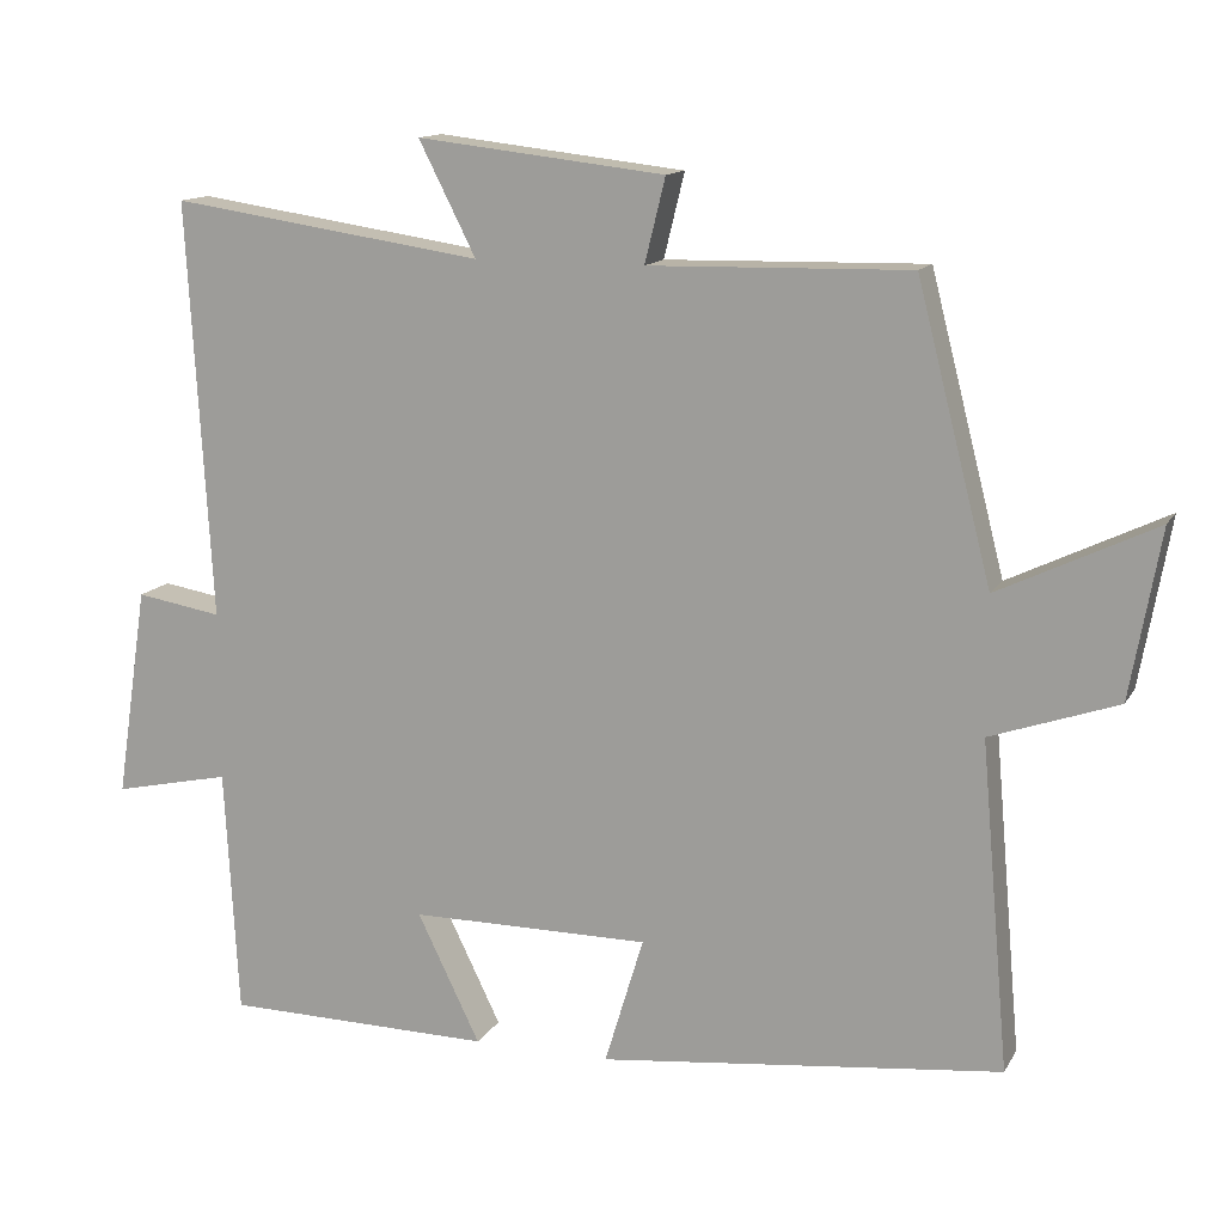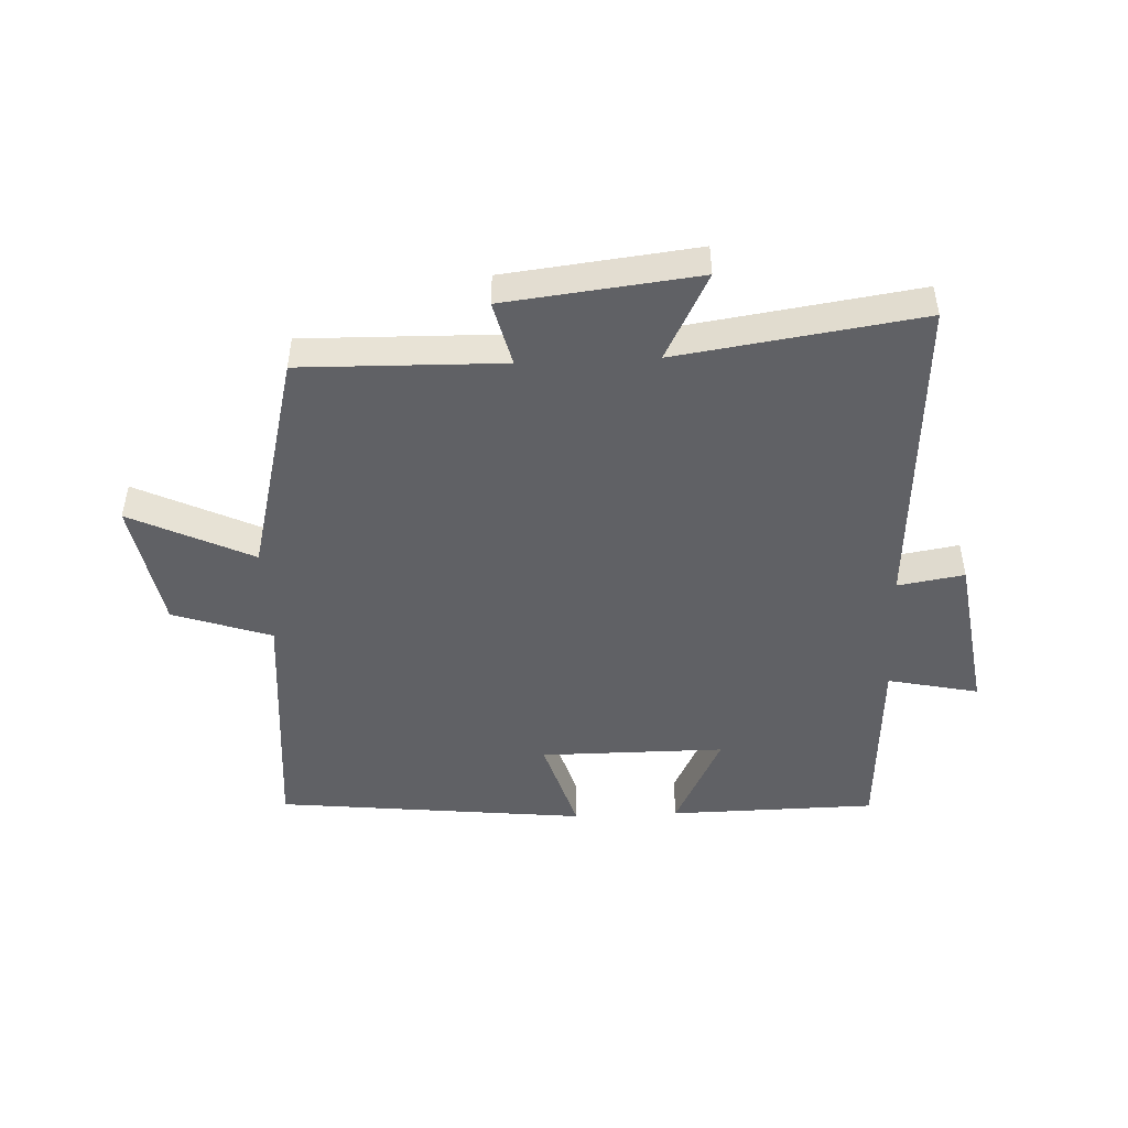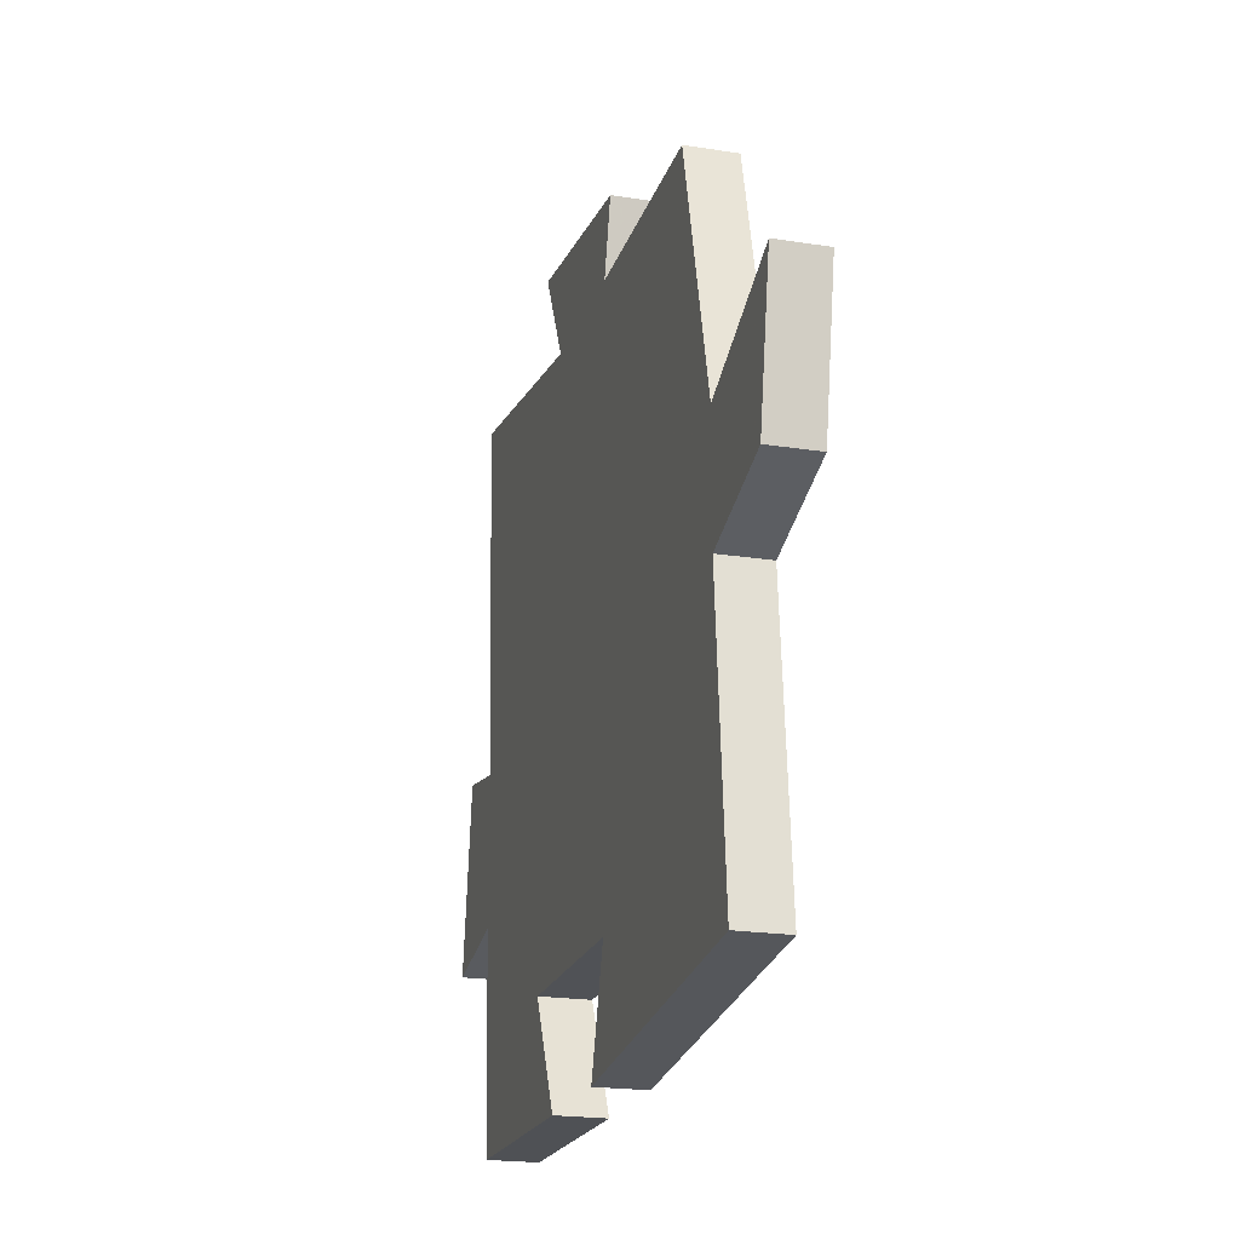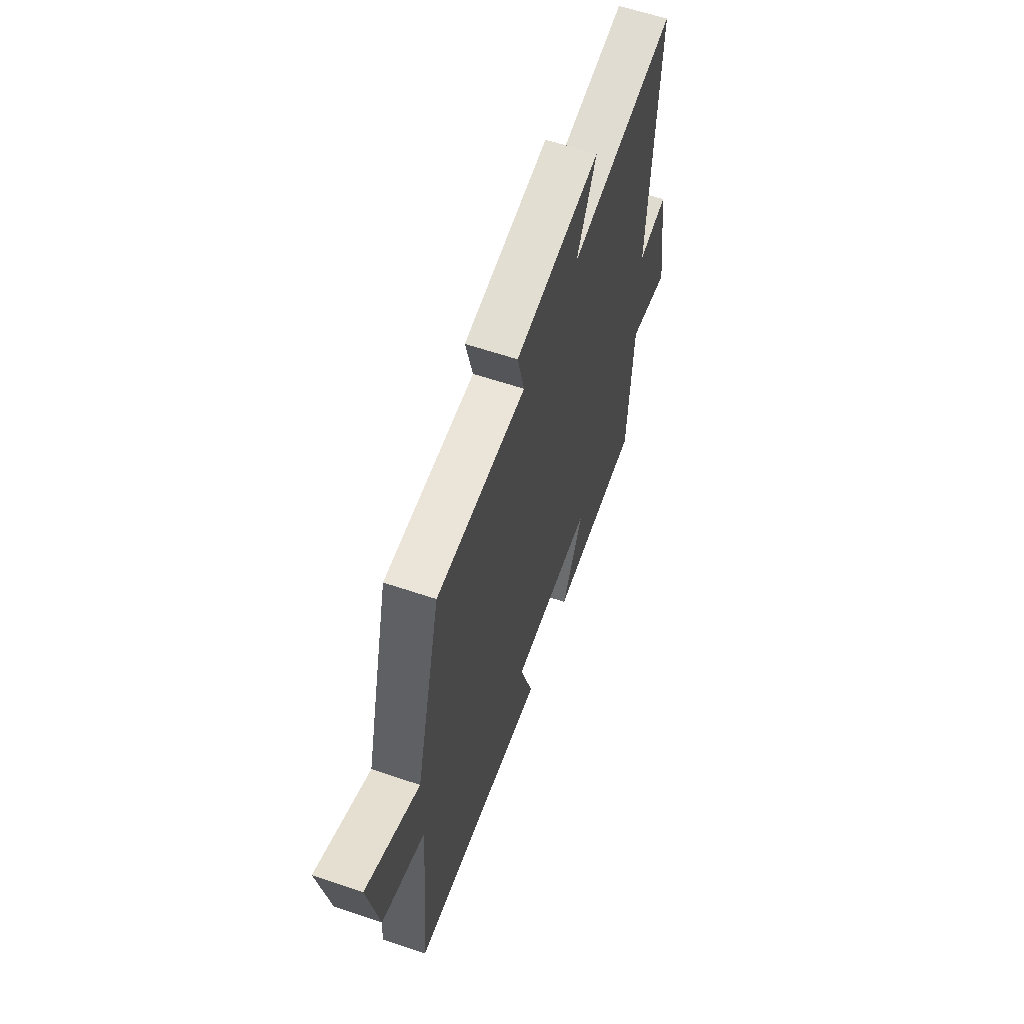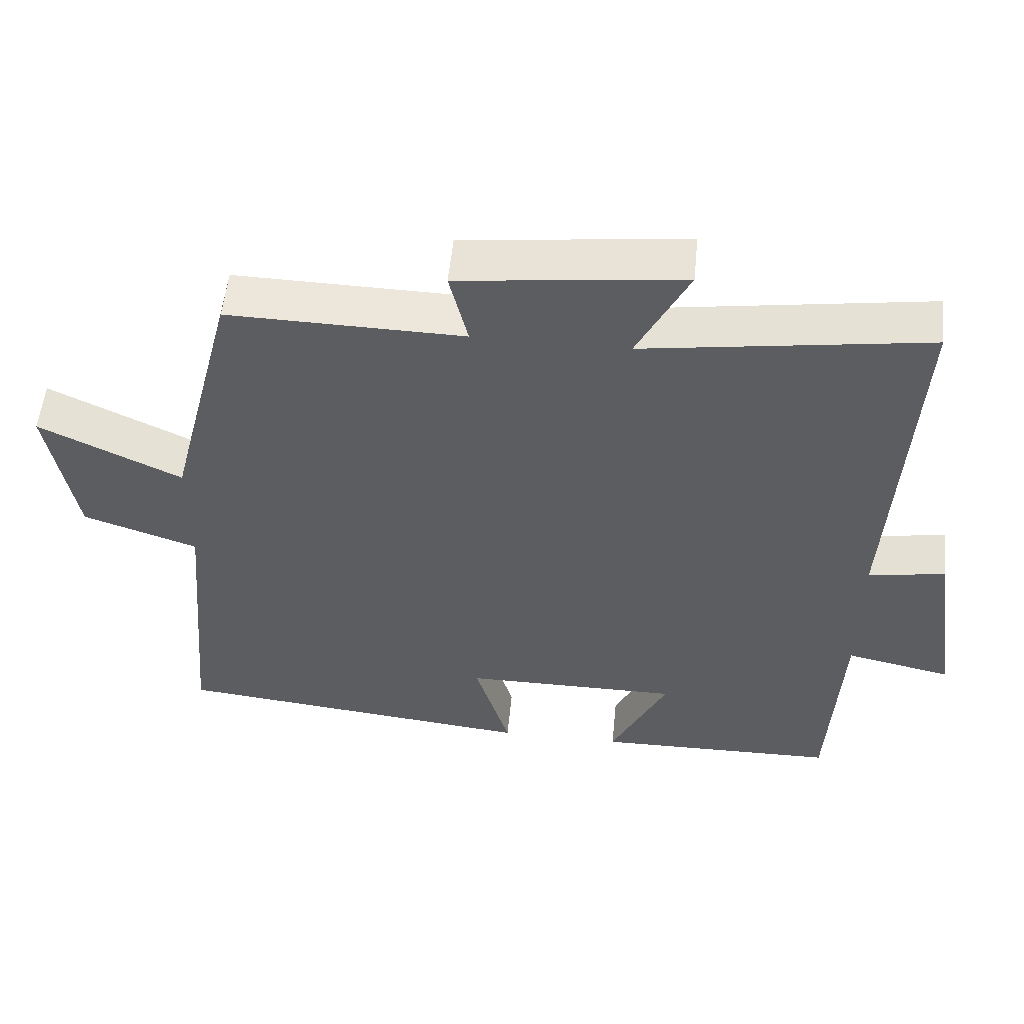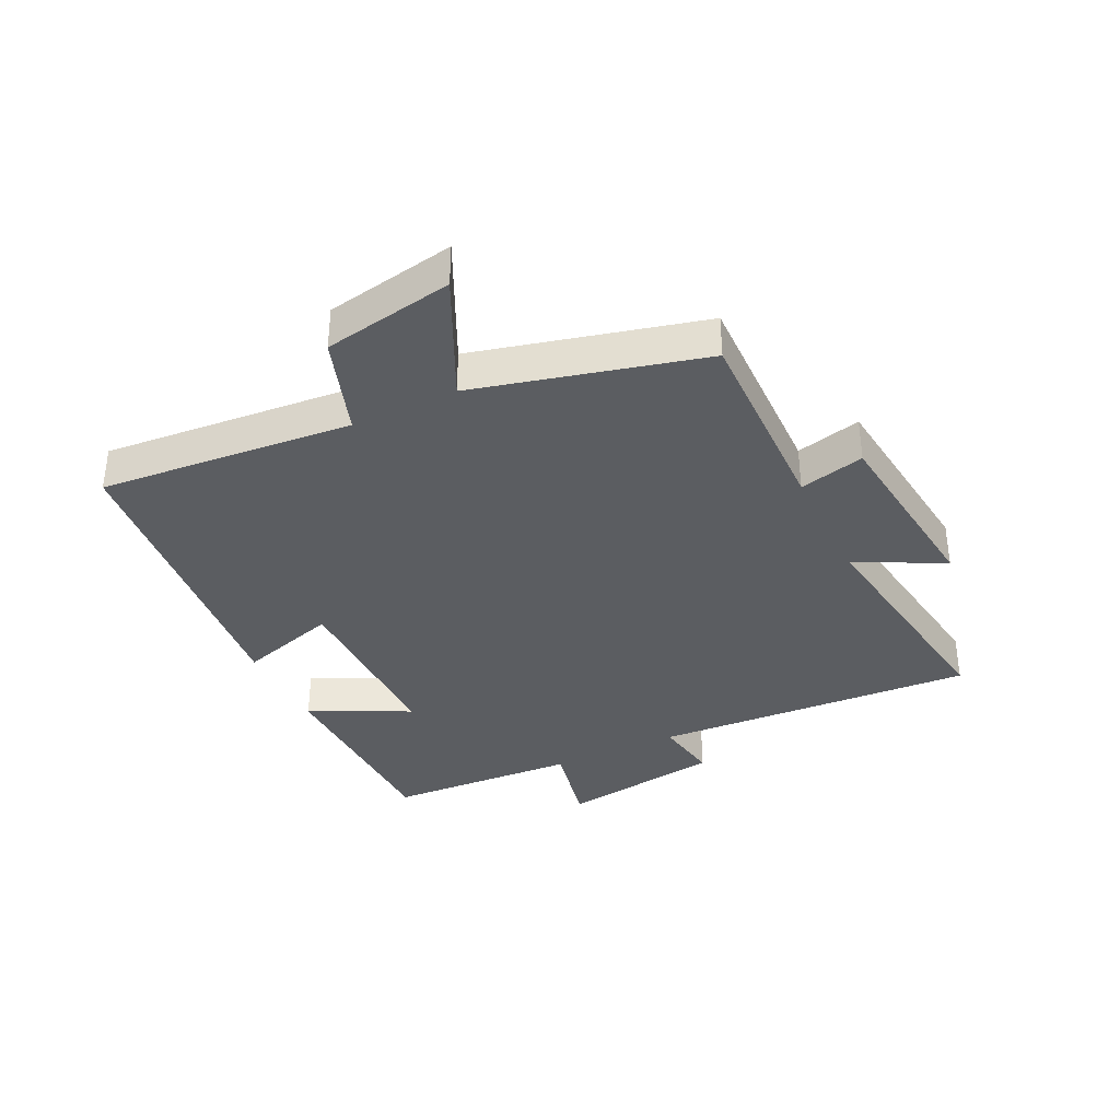
<metadata>
{"format":"obj","ext":"obj","renderer":"f3d","projection":"perspective","resolution":1024,"background":"white","views":[{"elev":13.3,"azim":-160.1,"up":"+Z"},{"elev":-47.4,"azim":2.6,"up":"+Y"},{"elev":-20.9,"azim":-105.9,"up":"+Z"},{"elev":60.3,"azim":-70.8,"up":"+Z"},{"elev":53.8,"azim":5.6,"up":"+Z"},{"elev":-35.9,"azim":-64.1,"up":"+Y"}]}
</metadata>
<code>
v 0.53 0.07 0.558
v 0.5 0.07 0.033
v 0.608 0.07 0.051
v 0.648 0.07 -0.215
v 0.5 0.07 -0.183
v 0.483 0.07 -0.495
v 0.145 0.07 -0.5
v 0.224 0.07 -0.338
v -0.078 0.07 -0.338
v -0.029 0.07 -0.5
v -0.536 0.07 -0.445
v -0.5 0.07 -0.033
v -0.66 0.07 0.022
v -0.698 0.07 0.234
v -0.5 0.07 0.139
v -0.406 0.07 0.507
v -0.078 0.07 0.5
v -0.104 0.07 0.606
v 0.208 0.07 0.642
v 0.136 0.07 0.5
v 0.53 0 0.558
v 0.5 0 0.033
v 0.608 0 0.051
v 0.648 0 -0.215
v 0.5 0 -0.183
v 0.483 0 -0.495
v 0.145 0 -0.5
v 0.224 0 -0.338
v -0.078 0 -0.338
v -0.029 0 -0.5
v -0.536 0 -0.445
v -0.5 0 -0.033
v -0.66 0 0.022
v -0.698 0 0.234
v -0.5 0 0.139
v -0.406 0 0.507
v -0.078 0 0.5
v -0.104 0 0.606
v 0.208 0 0.642
v 0.136 0 0.5
f 17 18 19 20
f 15 16 17
f 15 17 20
f 12 13 14 15
f 12 15 20 1
f 9 10 11 12
f 8 9 12 1
f 5 6 7 8
f 2 3 4 5
f 2 5 8
f 1 2 8
f 40 39 38 37
f 37 36 35
f 40 37 35
f 35 34 33 32
f 21 40 35 32
f 32 31 30 29
f 21 32 29 28
f 28 27 26 25
f 25 24 23 22
f 28 25 22
f 28 22 21
f 1 21 22 2
f 2 22 23 3
f 3 23 24 4
f 4 24 25 5
f 5 25 26 6
f 6 26 27 7
f 7 27 28 8
f 8 28 29 9
f 9 29 30 10
f 10 30 31 11
f 11 31 32 12
f 12 32 33 13
f 13 33 34 14
f 14 34 35 15
f 15 35 36 16
f 16 36 37 17
f 17 37 38 18
f 18 38 39 19
f 19 39 40 20
f 20 40 21 1

</code>
